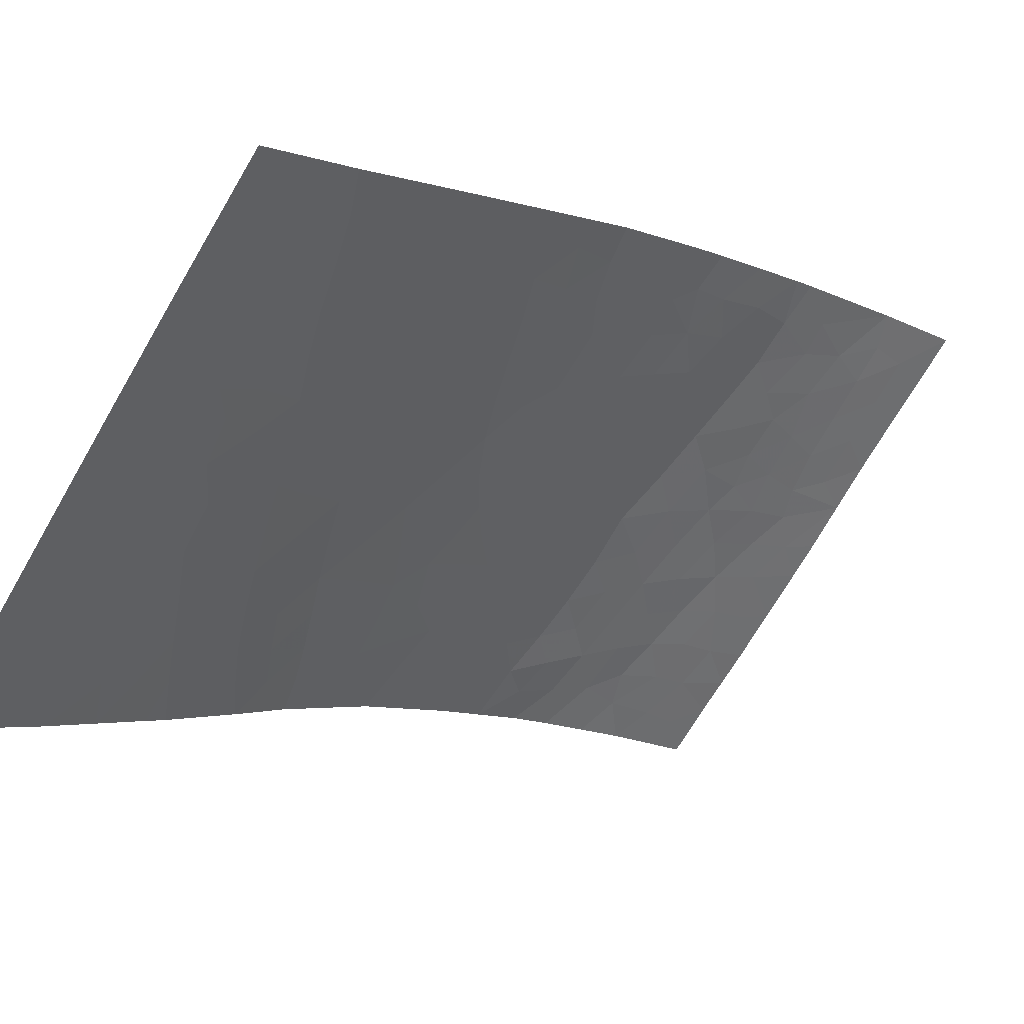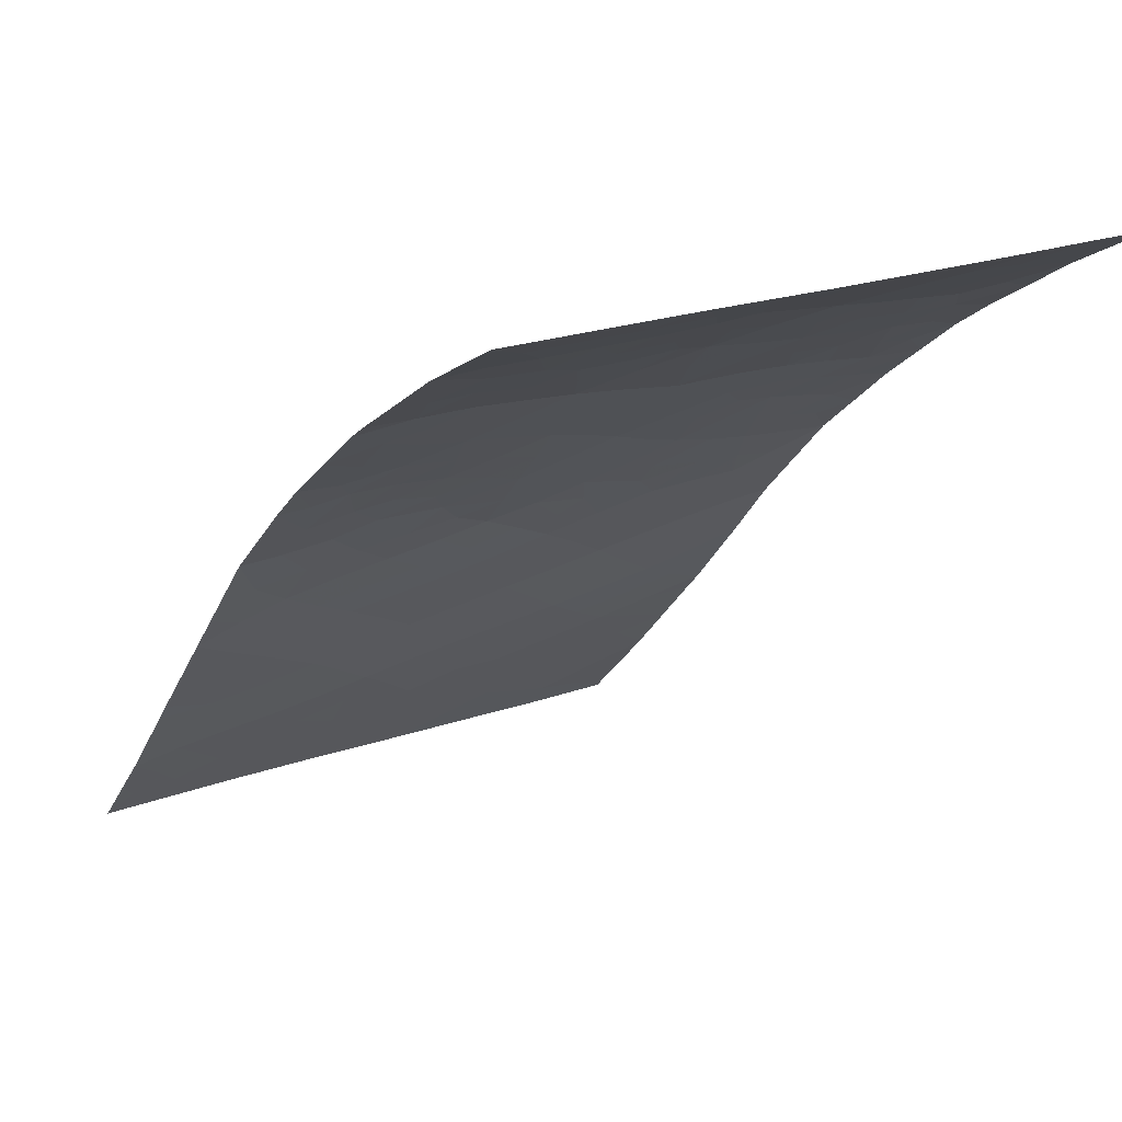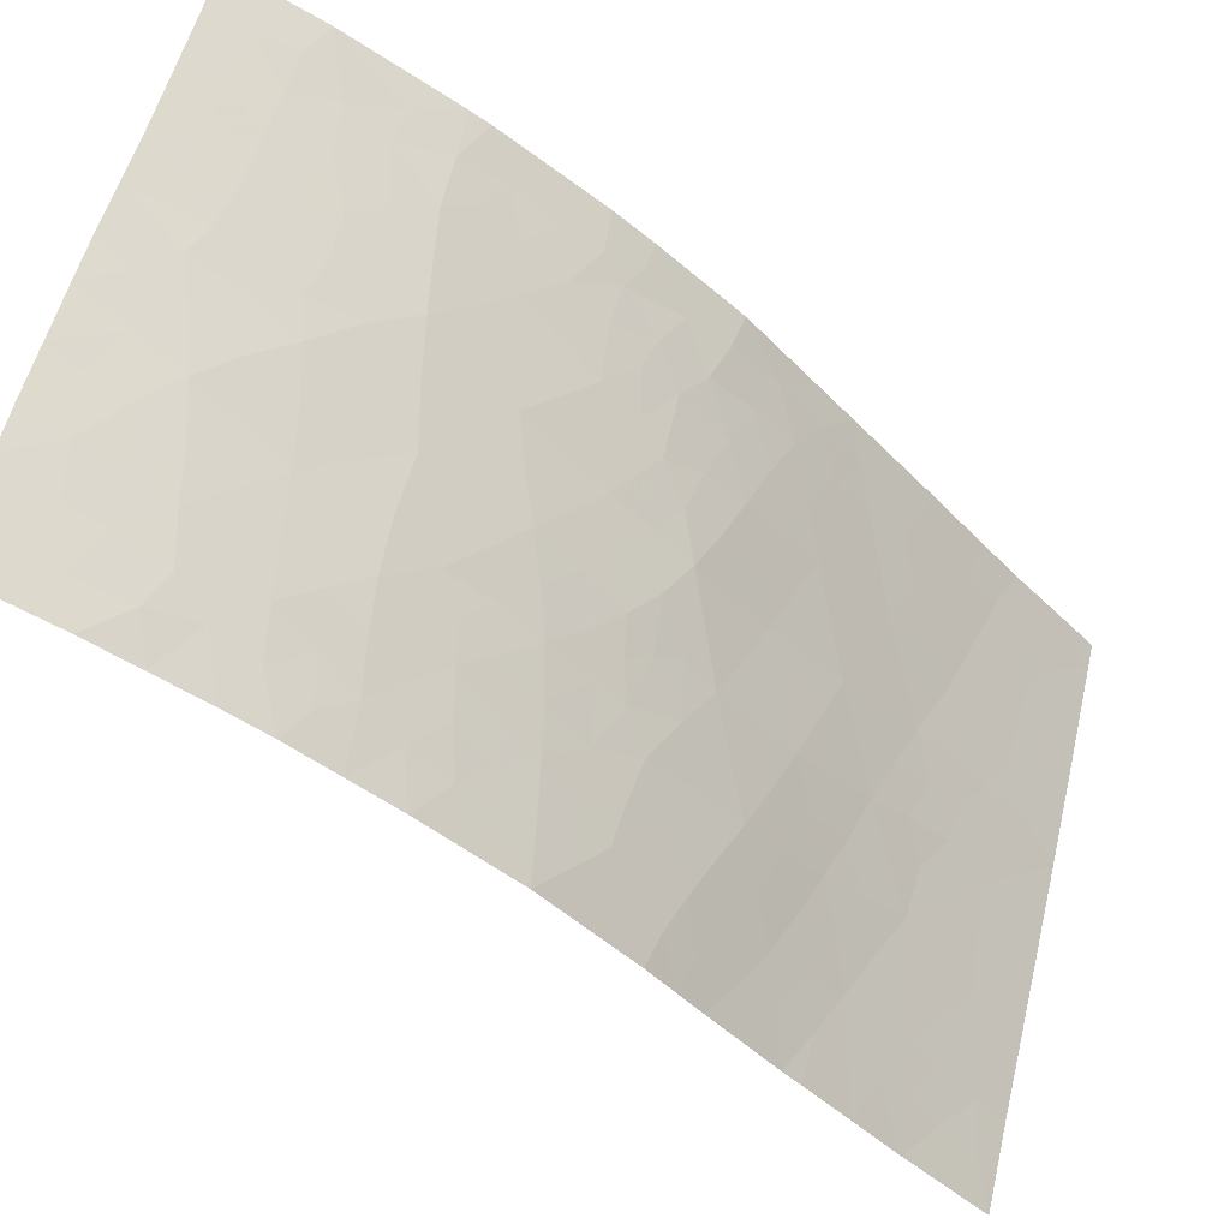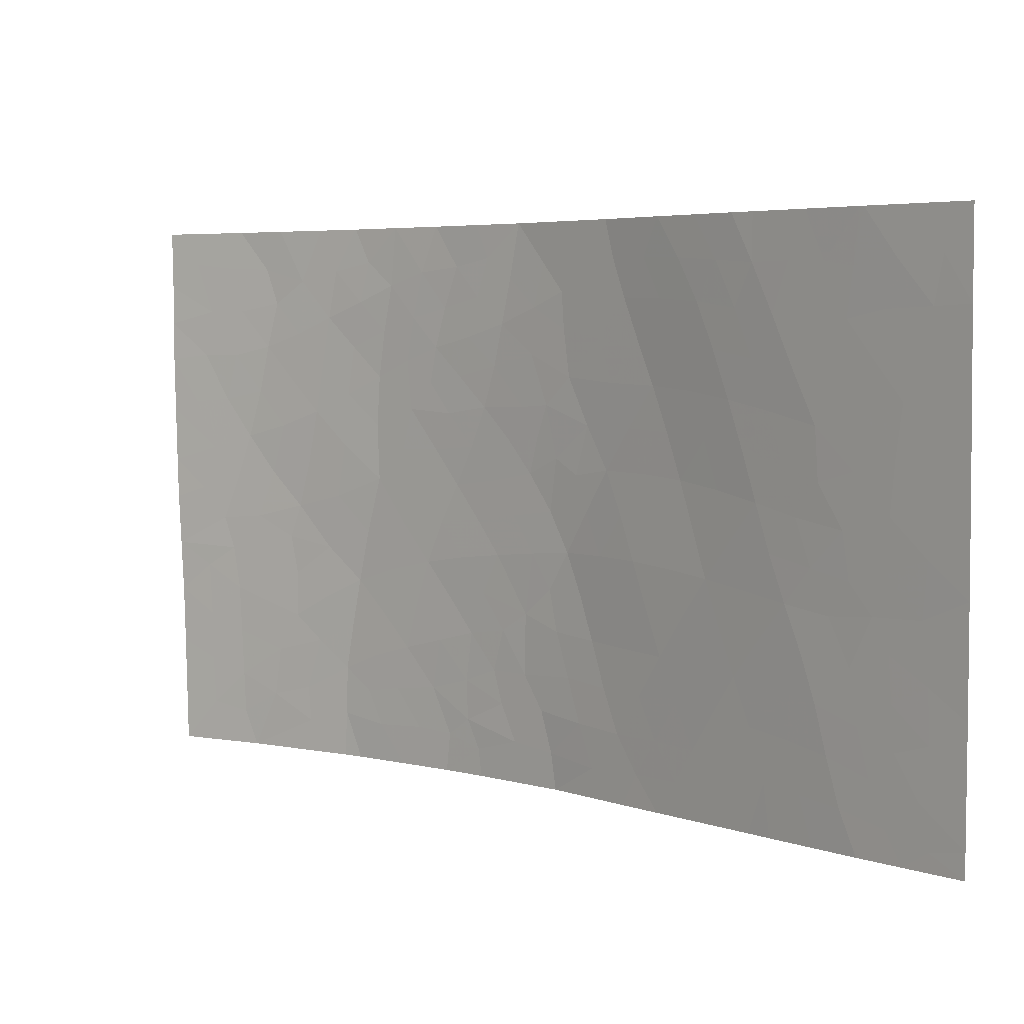
<metadata>
{"format":"obj","ext":"obj","renderer":"f3d","projection":"perspective","resolution":1024,"background":"white","views":[{"elev":-67.4,"azim":-30.4,"up":"+Z"},{"elev":22.8,"azim":58.3,"up":"+Z"},{"elev":57.5,"azim":-166.5,"up":"+Z"},{"elev":4.5,"azim":-179.1,"up":"+Y"}]}
</metadata>
<code>
v -26.55 38 95.77
v -22.54 48.36 98.51
v -20.89 48.18 99.45
v -22.3 47.36 98.67
v -21.83 45.29 99
v -24.13 38 97.62
v -24.51 38 97.36
v -27.71 42.91 94.63
v -27.42 46.09 94.84
v -36.18 47.42 85.39
v -35.6 48.18 85.99
v -36.18 48.22 85.38
v -29.99 44.88 92.36
v -33.01 48.05 88.74
v -22.42 39.25 98.7
v -36.21 40.83 85.44
v -36.21 42.99 85.43
v -35 41.86 86.73
v -35.1 40.07 86.63
v -34.51 38 87.25
v -34.22 38.85 87.57
v -25 44.42 96.89
v -29.71 41.3 92.73
v -28.66 39.65 93.84
v -32.26 46.42 89.66
v -35.16 46.47 86.48
v -28.32 41.69 94.14
v -29.2 43.09 93.27
v -25.02 46.71 96.84
v -23.82 48.03 97.65
v -31.05 41.19 91.2
v -30.52 43.07 91.75
v -34.98 44.38 86.71
v -23.63 50 97.77
v -21.92 38 99.04
v -20.15 38 100
v -19.9 48.75 100
v -36.2 44.85 85.41
v -30.95 50 91.06
v -32.29 50 89.51
v -31.69 48.31 90.26
v -19.95 44.68 100
v -19.9 47.06 100
v -19.97 43.8 100
v -26.34 50 95.72
v -24.47 50 97.19
v -33.8 40.75 88.02
v -32.66 49.04 89.12
v -33.06 38 88.91
v -32.41 41.03 89.61
v -21.52 41.7 99.19
v -20.1 40.35 100
v -27.34 38 95.09
v -19.88 50 100
v -32.69 38 89.34
v -32.66 50 89.11
v -20.07 41.59 100
v -30.33 38 92.02
v -31.01 38 91.25
v -28.96 38 93.58
v -26.14 42.63 96
v -29.23 46.78 93.11
v -31.41 44.78 90.75
v -33.28 42.58 88.58
v -30.89 46.64 91.32
v -34.5 50 87.11
v -36.2 38 85.42
v -35.24 38 86.47
v -36.21 38.52 85.43
v -36.18 50 85.38
v -27.12 41.15 95.2
v -34.44 50 87.17
v -21.61 39.66 99.17
v -28.16 50 94.14
v -29.95 50 92.25
v -28.41 44.71 93.96
v -33.76 45.98 87.99
v -30.22 39.45 92.17
v -31.67 39.42 90.47
v -31.89 42.87 90.21
v -32.77 44.46 89.15
v -34.25 47.96 87.42
v -32.95 39.05 89.03
v -21.66 50 99.01
v -26.81 44.38 95.43
v -26.81 49.12 95.33
v -30.33 48.41 91.89
v -25.64 40.66 96.42
v -24.2 40.03 97.57
v -23.5 45.89 97.9
v -23.07 43.71 98.25
v -27.81 47.88 94.45
v -24.52 42.08 97.31
v -29.07 48.55 93.22
v -22.97 41.16 98.33
v -34.23 44.06 87.52
v -26.33 47.37 95.75
v -25.31 48.73 96.56
v -21.66 48.18 99.02
v -21.5 47.16 99.12
v -21.27 46.14 99.28
v -22.1 46.33 98.81
v -25.02 38.83 96.93
v -22.42 44.46 98.65
v -21.49 44.22 99.19
v -22.05 43.42 98.86
v -21.28 49.19 99.23
v -36.21 41.91 85.44
v -35.5 42.56 86.19
v -35.61 41.36 86.08
v -35.63 40.3 86.06
v -29.22 40.45 93.26
v -28.98 41.39 93.49
v -29.47 42.22 92.99
v -28.83 42.27 93.64
v -24.41 47.37 97.26
v -23.66 46.98 97.77
v -24.27 46.3 97.37
v -30.38 41.24 91.97
v -30.78 42.13 91.48
v -30.12 42.18 92.24
v -36.21 43.92 85.42
v -35.62 44.65 86.03
v -35.59 43.65 86.08
v -35.65 45.71 85.97
v -35.05 45.42 86.61
v -22.64 50 98.39
v -21.03 38 99.52
v -21.65 38.76 99.17
v -20.88 38.92 99.58
v -30.96 39.45 91.3
v -31.34 40.28 90.86
v -30.64 40.3 91.67
v -19.9 47.91 100
v -22.89 46.62 98.29
v -23.07 47.66 98.15
v -31.62 50 90.28
v -31.33 49.18 90.64
v -32.02 49.11 89.85
v -28.46 43.01 93.94
v -20.49 46.07 99.7
v -20.63 44.04 99.65
v -26.02 49.01 95.98
v -34.37 41.52 87.41
v -34.5 40.45 87.27
v -34.5 46.22 87.18
v -34.39 45.16 87.32
v -21.39 42.64 99.26
v -22.21 42.45 98.77
v -20.83 39.97 99.6
v -20.13 39.17 100
v -23.02 38 98.33
v -23.3 38.71 98.15
v -28.15 38 94.33
v -28.87 38.77 93.66
v -28.09 38.89 94.38
v -20.54 49.28 99.64
v -28.3 40.38 94.18
v -27.8 39.67 94.65
v -23.17 48.86 98.08
v -32.02 40.21 90.06
v -32.35 39.22 89.7
v -32.69 40.09 89.3
v -20.76 42.2 99.61
v -25.58 45.12 96.41
v -25.95 44.34 96.13
v -26.33 45.14 95.8
v -32.36 48.18 89.49
v -28.96 45.07 93.4
v -28.85 43.94 93.58
v -29.59 43.98 92.83
v -20.02 42.7 100
v -30.27 43.98 92.04
v -29.86 43.1 92.51
v -27.63 40.39 94.79
v -27.82 41.29 94.59
v -24.18 38.98 97.58
v -23.7 41.63 97.85
v -23.79 42.79 97.79
v -22.99 42.14 98.31
v -35.41 47.45 86.2
v -35.71 46.73 85.89
v -28.76 46.18 93.58
v -29.61 45.78 92.74
v -32.58 42.73 89.4
v -33.01 43.5 88.88
v -32.32 43.68 89.68
v -26.45 43.53 95.73
v -25.59 43.44 96.43
v -30.09 46.68 92.18
v -30.43 45.77 91.85
v -30.69 49.21 91.41
v -31 48.38 91.08
v -34.02 42.44 87.79
v -34.34 43.12 87.42
v -33.7 43.31 88.1
v -35.72 38 85.95
v -35.65 38.37 86.03
v -35.49 39.25 86.21
v -35.02 49.07 86.58
v -35.75 49.11 85.83
v -35.34 50 86.25
v -36.21 39.67 85.43
v -27.04 39.22 95.32
v -31.31 47.5 90.77
v -31.59 46.56 90.48
v -31.99 47.38 89.95
v -27.39 42.05 94.94
v -26.92 42.8 95.32
v -26.64 41.9 95.59
v -33.56 41.68 88.28
v -32.84 41.82 89.1
v -33.1 40.91 88.82
v -27.27 43.65 95.02
v -22.55 40.31 98.6
v -22.28 41.41 98.74
v -21.57 40.68 99.18
v -25.4 39.7 96.62
v -24.9 40.39 97.01
v -24.73 39.56 97.15
v -25.76 46.01 96.25
v -24.96 45.63 96.91
v -26.21 46.59 95.87
v -25.68 47.08 96.3
v -25.14 47.73 96.72
v -24.57 48.37 97.1
v -25.53 38 96.56
v -25.92 38.89 96.23
v -26.4 40.91 95.79
v -26.25 39.82 95.96
v -31.16 45.72 91.03
v -31.84 45.61 90.21
v -30.71 44.86 91.55
v -31.65 43.83 90.48
v -30.96 43.93 91.26
v -31.2 42.99 90.99
v -23.99 49.07 97.52
v -24.78 49.25 96.95
v -31.46 42.04 90.72
v -34.7 39.51 87.06
v -19.93 45.87 100
v -24.01 43.98 97.59
v -24.17 45.16 97.45
v -23.31 44.75 98.06
v -33.55 50 88.14
v -33.27 49.06 88.45
v -20.81 41.04 99.59
v -34.34 48.93 87.3
v -34.85 48.14 86.78
v -30.45 50 91.66
v -30.1 49.22 92.11
v -28.69 49.15 93.6
v -29.43 49.23 92.82
v -29.06 50 93.2
v -29.65 48.46 92.61
v -33.79 38 88.08
v -33.35 39.97 88.55
v -34 39.79 87.81
v -36.19 46.13 85.4
v -27.01 40.09 95.33
v -28.06 43.8 94.29
v -27.62 44.52 94.69
v -27.94 45.43 94.37
v -27.14 45.23 95.11
v -29.95 40.35 92.47
v -30.6 38.68 91.73
v -31.35 38.7 90.85
v -31.72 41.12 90.41
v -32.14 41.94 89.92
v -20.77 50 99.5
v -32.01 38.67 90.1
v -26.63 45.94 95.52
v -32.67 47.22 89.17
v -29.65 38 92.8
v -29.72 38.62 92.73
v -29.45 39.52 93
v -29.12 47.77 93.19
v -29.82 47.59 92.45
v -31.85 38 90.3
v -23.54 40.61 97.97
v -32.09 44.64 89.95
v -30.6 47.55 91.62
v -36.18 49.11 85.38
v -25.87 41.66 96.23
v -33.67 48.01 88.04
v -33.36 47.06 88.39
v -34.04 47.05 87.67
v -24.35 41.03 97.45
v -26.87 46.75 95.3
v -28.49 48.23 93.78
v -28.44 47.24 93.85
v -25.1 41.38 96.85
v -25.32 42.4 96.66
v -22.67 45.55 98.44
v -32.98 46.22 88.86
v -27.25 50 94.93
v -27.49 49.29 94.74
v -24.73 43.2 97.13
v -34.69 47.22 86.96
v -33.56 38.96 88.33
v -32.53 45.44 89.39
v -33.22 45.21 88.61
v -34.92 43.37 86.79
v -33.45 44.24 88.38
v -33.81 44.93 87.95
v -27.98 48.84 94.3
v -26.54 48.23 95.57
v -27.06 47.6 95.11
v -27.27 48.46 94.93
v -27.64 46.98 94.62
v -25.82 48.02 96.16
v -25.41 50 96.46
v -21.17 43.34 99.38
v -34.96 38.63 86.77
v -35.04 40.96 86.69
v -20.73 47.17 99.56
v -34.72 42.52 87.02
v -20.94 45 99.47
v -33.87 49.03 87.81
v -22.84 42.98 98.4
v -22.29 49.14 98.65
v -28.25 46.13 94.06
v -29.38 44.74 92.99
v -23.24 39.48 98.19
v -27.28 38.59 95.13
v -26.63 38.84 95.69
v -28.56 45.47 93.79
f 100 101 102
f 227 103 7
f 104 105 106
f 107 99 321
f 20 68 314
f 158 112 113
f 114 115 113
f 116 117 118
f 119 120 121
f 122 123 124
f 125 126 123
f 128 129 130
f 131 132 133
f 3 134 316
f 135 117 136
f 137 138 139
f 27 115 140
f 146 147 126
f 148 149 106
f 130 150 151
f 154 155 156
f 156 159 204
f 2 136 160
f 161 162 163
f 56 40 48
f 148 313 172
f 165 166 167
f 139 168 48
f 169 170 323
f 173 171 174
f 114 121 174
f 175 158 176
f 153 177 324
f 178 179 180
f 183 169 184
f 185 186 187
f 188 166 189
f 190 184 191
f 192 193 138
f 194 195 196
f 68 197 198
f 200 201 202
f 205 206 207
f 208 209 210
f 211 212 213
f 214 188 209
f 215 216 217
f 180 149 216
f 218 219 220
f 165 221 222
f 223 224 221
f 144 194 211
f 208 176 27
f 116 225 226
f 227 1 228
f 260 229 230
f 231 232 206
f 231 191 233
f 234 235 236
f 233 173 235
f 237 226 238
f 120 239 236
f 199 240 314
f 242 243 244
f 245 246 319
f 247 150 217
f 248 249 200
f 192 250 251
f 252 253 254
f 255 251 253
f 49 256 300
f 257 213 163
f 145 258 240
f 259 182 125
f 261 262 214
f 262 263 264
f 265 133 119
f 131 266 267
f 132 161 268
f 243 222 118
f 269 212 185
f 261 140 170
f 270 157 107
f 55 162 271
f 167 264 272
f 207 273 168
f 60 274 275
f 276 155 275
f 255 277 278
f 279 271 267
f 324 280 215
f 281 234 187
f 205 193 282
f 282 278 190
f 70 201 283
f 284 229 210
f 285 82 319
f 285 286 287
f 177 103 220
f 280 288 178
f 272 289 223
f 277 290 291
f 292 288 219
f 292 284 293
f 294 135 102
f 295 286 273
f 74 296 297
f 179 298 242
f 276 265 112
f 239 268 269
f 294 104 244
f 146 299 287
f 249 299 181
f 293 189 298
f 257 300 258
f 301 302 295
f 124 303 109
f 304 305 302
f 281 301 232
f 252 306 290
f 218 228 230
f 307 308 309
f 195 303 96
f 196 304 186
f 51 164 247
f 310 322 291
f 289 310 308
f 309 306 297
f 96 147 305
f 311 225 224
f 307 143 311
f 98 312 238
f 2 99 4
f 99 100 4
f 4 100 102
f 100 316 101
f 102 101 5
f 103 177 7
f 91 104 106
f 104 5 105
f 84 107 321
f 107 3 99
f 16 108 110
f 108 17 109
f 110 108 109
f 315 19 111
f 20 314 21
f 158 24 112
f 113 112 23
f 23 114 113
f 114 28 115
f 113 115 27
f 29 116 118
f 116 30 117
f 118 117 90
f 23 119 121
f 119 31 120
f 121 120 32
f 17 122 124
f 122 38 123
f 124 123 33
f 38 125 123
f 125 26 126
f 123 126 33
f 34 127 160
f 127 84 321
f 160 127 321
f 36 128 130
f 128 35 129
f 130 129 73
f 78 131 133
f 131 79 132
f 133 132 31
f 4 135 136
f 135 90 117
f 136 117 30
f 40 137 139
f 137 39 138
f 139 138 41
f 8 27 140
f 140 115 28
f 5 101 318
f 101 316 141
f 318 42 142
f 105 142 313
f 44 142 42
f 86 45 143
f 19 315 145
f 144 315 18
f 145 144 47
f 26 146 126
f 146 77 147
f 126 147 33
f 40 139 48
f 105 313 106
f 148 51 149
f 106 149 320
f 36 130 151
f 130 73 150
f 151 150 52
f 35 152 153
f 152 6 153
f 53 154 156
f 154 60 155
f 156 155 24
f 37 157 54
f 157 37 3
f 156 24 159
f 134 3 37
f 2 4 136
f 160 136 30
f 50 161 163
f 161 79 162
f 163 162 83
f 51 148 164
f 221 165 167
f 165 22 166
f 167 166 85
f 139 41 168
f 48 168 14
f 169 76 170
f 171 170 28
f 142 172 313
f 172 57 164
f 142 44 172
f 32 173 174
f 173 13 171
f 174 171 28
f 28 114 174
f 114 23 121
f 174 121 32
f 71 175 176
f 175 159 158
f 176 158 27
f 15 153 324
f 153 6 177
f 324 177 89
f 95 178 180
f 178 93 179
f 180 179 320
f 10 181 182
f 182 181 26
f 62 183 184
f 184 169 323
f 80 185 187
f 185 64 186
f 187 186 81
f 61 188 189
f 188 85 166
f 189 166 22
f 65 190 191
f 190 62 184
f 191 184 13
f 39 192 138
f 192 87 193
f 138 193 41
f 64 194 196
f 194 144 317
f 196 195 96
f 197 67 198
f 69 198 67
f 198 69 199
f 66 200 202
f 200 11 201
f 202 201 70
f 19 199 111
f 199 69 203
f 111 203 16
f 41 205 207
f 205 65 206
f 207 206 25
f 71 208 210
f 208 8 209
f 210 209 61
f 47 211 213
f 211 64 212
f 213 212 50
f 8 214 209
f 214 85 188
f 209 188 61
f 73 215 217
f 215 95 216
f 217 216 51
f 95 180 216
f 216 149 51
f 103 218 220
f 218 88 219
f 220 219 89
f 22 165 222
f 222 221 29
f 223 97 224
f 221 224 29
f 47 144 211
f 144 18 317
f 211 194 64
f 8 208 27
f 208 71 176
f 30 116 226
f 116 29 225
f 226 225 98
f 228 103 227
f 204 260 230
f 260 71 229
f 230 229 88
f 65 231 206
f 231 63 232
f 206 232 25
f 63 231 233
f 231 65 191
f 233 191 13
f 80 234 236
f 234 63 235
f 236 235 32
f 63 233 235
f 233 13 173
f 235 173 32
f 34 160 237
f 237 160 30
f 46 237 238
f 237 30 226
f 238 226 98
f 32 120 236
f 120 31 239
f 236 239 80
f 68 198 314
f 199 19 240
f 314 240 21
f 43 141 316
f 141 43 241
f 242 22 243
f 244 243 90
f 72 245 319
f 245 56 246
f 56 48 246
f 51 247 217
f 247 52 150
f 217 150 73
f 66 248 200
f 248 82 249
f 200 249 11
f 87 192 251
f 192 39 250
f 251 250 75
f 74 252 254
f 252 94 253
f 254 253 75
f 94 255 253
f 255 87 251
f 253 251 75
f 46 34 237
f 256 21 300
f 21 256 20
f 83 257 163
f 257 47 213
f 163 213 50
f 19 145 240
f 145 47 258
f 240 258 21
f 38 259 125
f 259 10 182
f 125 182 26
f 71 260 175
f 8 261 214
f 261 76 262
f 214 262 85
f 85 262 264
f 262 76 263
f 264 263 9
f 23 265 119
f 265 78 133
f 119 133 31
f 79 131 267
f 131 78 266
f 267 266 59
f 31 132 268
f 132 79 161
f 268 161 50
f 90 243 118
f 243 22 222
f 118 222 29
f 80 269 185
f 269 50 212
f 185 212 64
f 76 261 170
f 261 8 140
f 170 140 28
f 84 270 107
f 270 54 157
f 107 157 3
f 55 83 162
f 271 162 79
f 49 83 55
f 221 167 272
f 167 85 264
f 272 264 9
f 41 207 168
f 207 25 273
f 168 273 14
f 266 58 59
f 274 58 275
f 78 276 275
f 276 24 155
f 275 155 60
f 87 255 278
f 255 94 277
f 278 277 62
f 59 279 267
f 279 55 271
f 267 271 79
f 324 89 280
f 215 280 95
f 81 281 187
f 281 63 234
f 187 234 80
f 66 72 248
f 65 205 282
f 205 41 193
f 282 193 87
f 65 282 190
f 282 87 278
f 190 278 62
f 11 12 201
f 283 201 12
f 326 1 325
f 61 284 210
f 284 88 229
f 210 229 71
f 14 285 246
f 319 82 248
f 246 285 319
f 82 285 287
f 285 14 286
f 287 286 77
f 89 177 220
f 177 6 7
f 95 280 178
f 280 89 288
f 178 288 93
f 221 272 223
f 272 9 289
f 223 289 97
f 62 277 291
f 277 94 290
f 291 290 92
f 76 169 327
f 263 322 9
f 88 292 219
f 292 93 288
f 219 288 89
f 93 292 293
f 292 88 284
f 293 284 61
f 5 294 102
f 294 90 135
f 102 135 4
f 14 246 48
f 25 295 273
f 295 77 286
f 273 286 14
f 296 86 297
f 86 296 45
f 91 179 242
f 179 93 298
f 242 298 22
f 24 276 112
f 276 78 265
f 112 265 23
f 80 239 269
f 239 31 268
f 269 268 50
f 90 294 244
f 294 5 104
f 244 104 91
f 72 319 248
f 77 146 287
f 146 26 299
f 287 299 82
f 11 249 181
f 249 82 299
f 181 299 26
f 93 293 298
f 293 61 189
f 298 189 22
f 47 257 258
f 257 83 300
f 258 300 21
f 25 301 295
f 301 81 302
f 295 302 77
f 17 124 109
f 124 33 303
f 109 303 317
f 81 304 302
f 304 96 305
f 302 305 77
f 63 281 232
f 281 81 301
f 232 301 25
f 94 252 290
f 252 74 306
f 290 306 92
f 88 218 230
f 218 103 228
f 300 83 49
f 86 307 309
f 307 97 308
f 309 308 92
f 96 303 33
f 64 196 186
f 196 96 304
f 186 304 81
f 57 247 164
f 247 57 52
f 92 310 291
f 310 9 322
f 97 289 308
f 289 9 310
f 308 310 92
f 86 309 297
f 309 92 306
f 297 306 74
f 96 33 147
f 305 147 77
f 73 129 15
f 129 35 15
f 97 311 224
f 311 98 225
f 224 225 29
f 97 307 311
f 307 86 143
f 311 143 98
f 98 143 312
f 143 45 312
f 238 312 46
f 314 198 199
f 111 199 203
f 315 111 110
f 43 316 134
f 230 228 326
f 315 144 145
f 321 99 2
f 18 315 110
f 110 111 16
f 241 42 318
f 110 109 18
f 194 317 195
f 109 317 18
f 195 317 303
f 11 181 10
f 11 10 12
f 318 101 141
f 325 53 156
f 91 242 244
f 291 322 183
f 175 260 159
f 325 156 204
f 164 148 172
f 3 316 100
f 99 3 100
f 106 320 91
f 15 35 153
f 320 179 91
f 180 320 149
f 327 183 322
f 241 318 141
f 291 183 62
f 204 159 260
f 266 275 58
f 323 170 171
f 160 321 2
f 313 148 106
f 13 323 171
f 158 159 24
f 27 158 113
f 184 323 13
f 325 1 53
f 215 15 324
f 325 204 326
f 327 169 183
f 1 326 228
f 73 15 215
f 230 326 204
f 318 142 105
f 5 318 105
f 76 327 263
f 322 263 327
f 78 275 266

</code>
